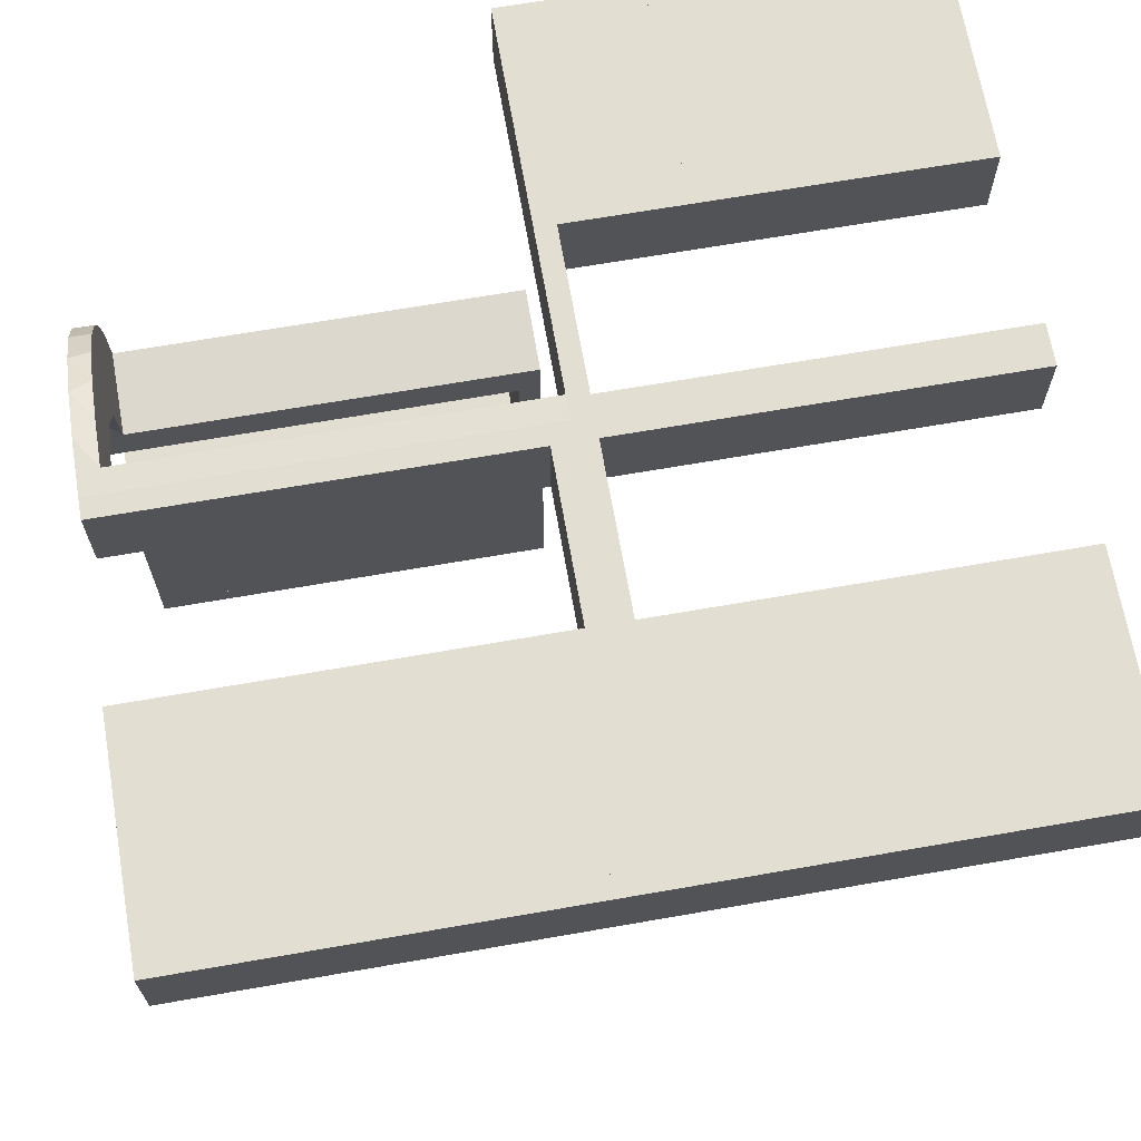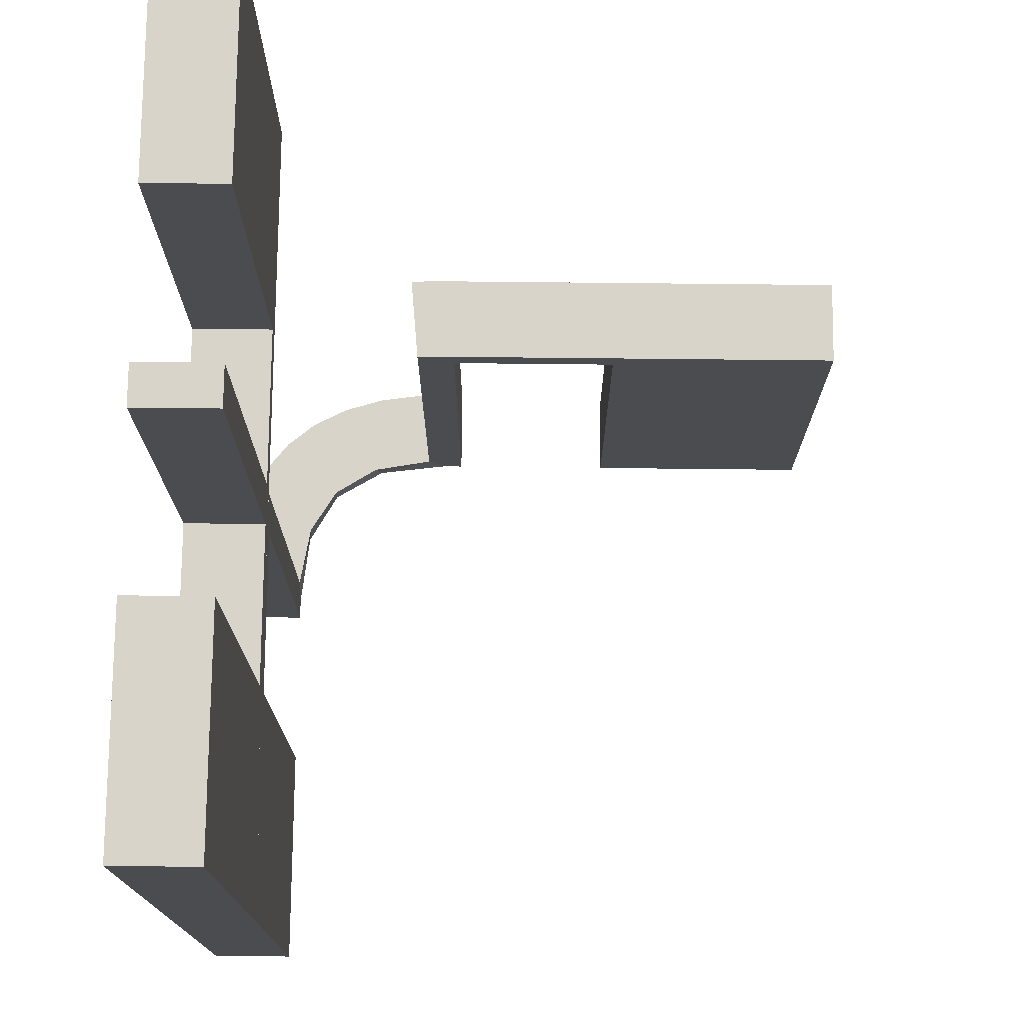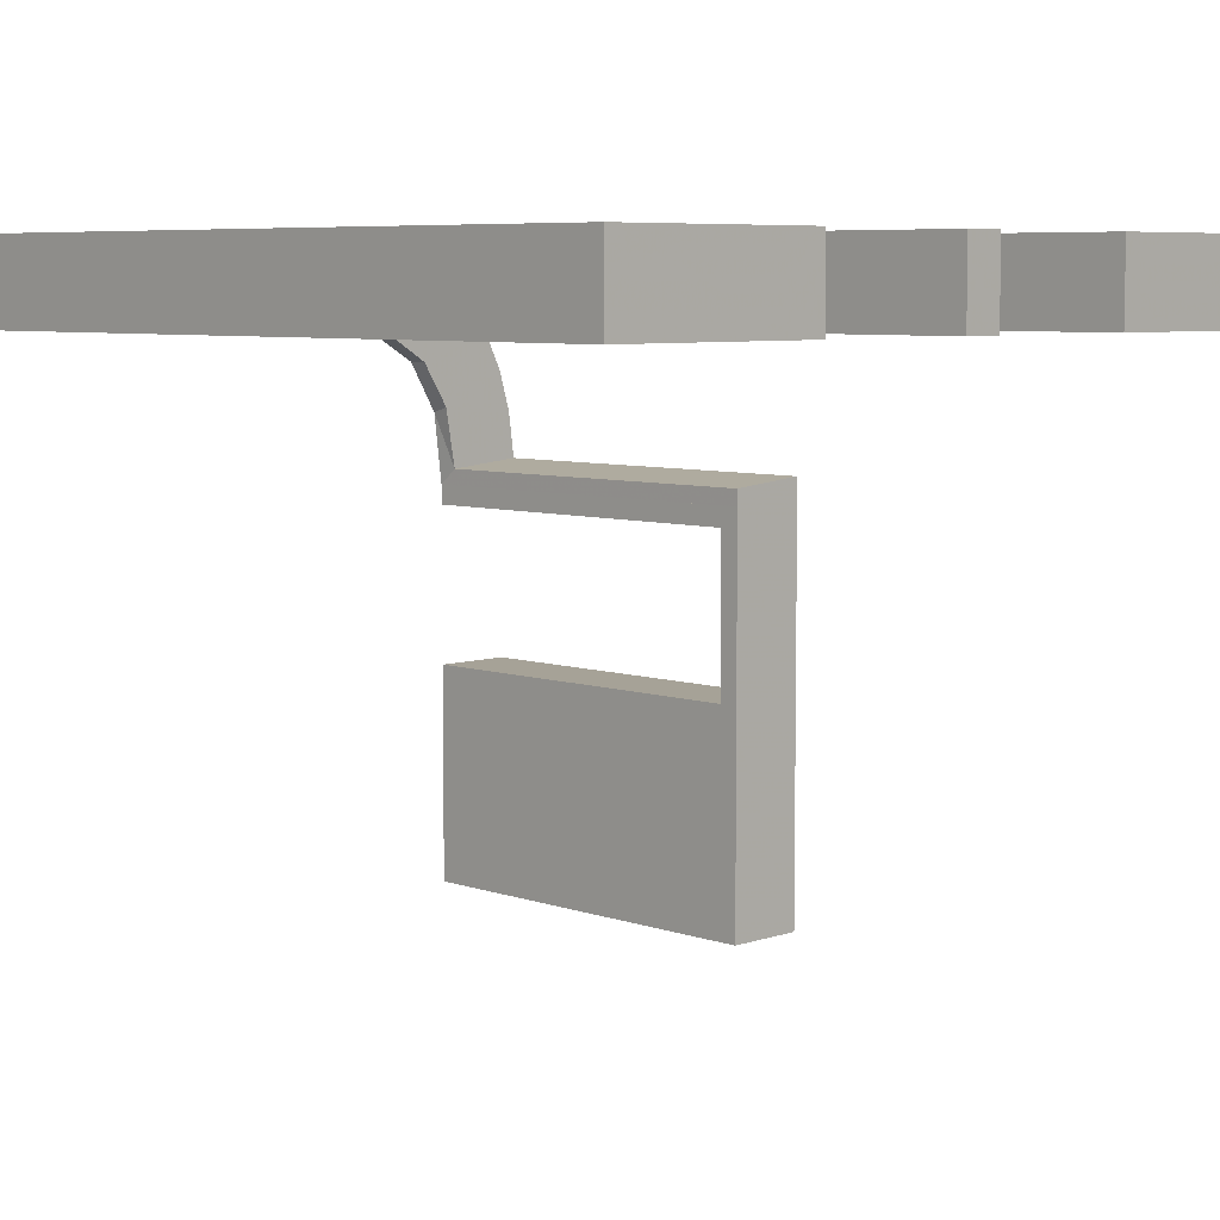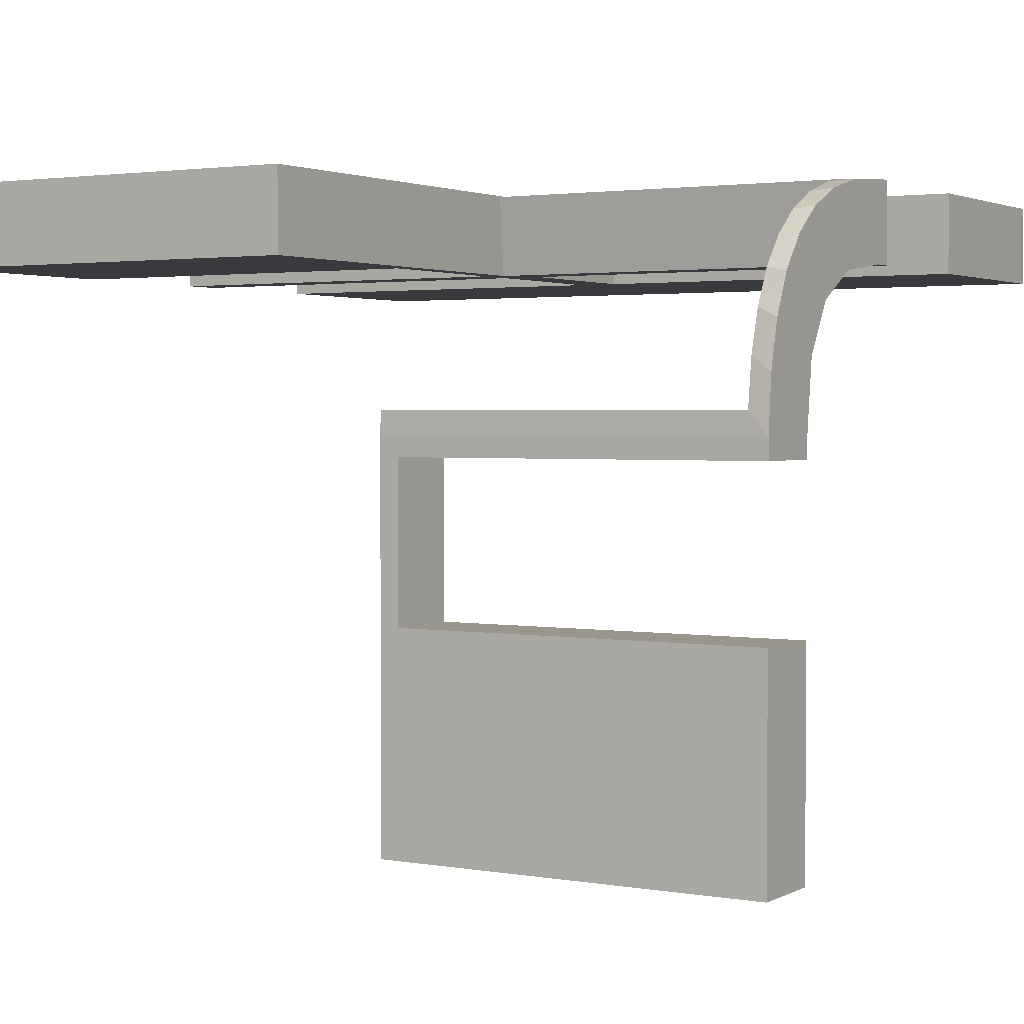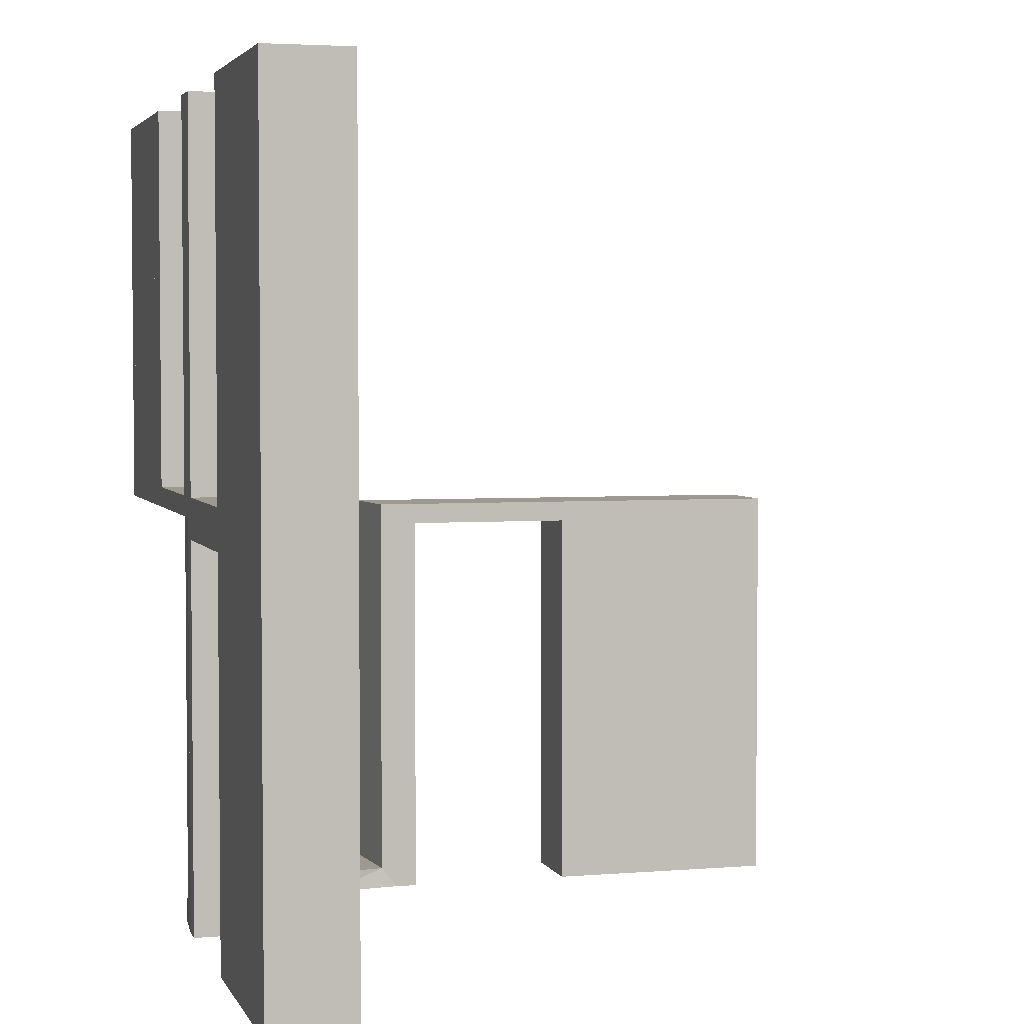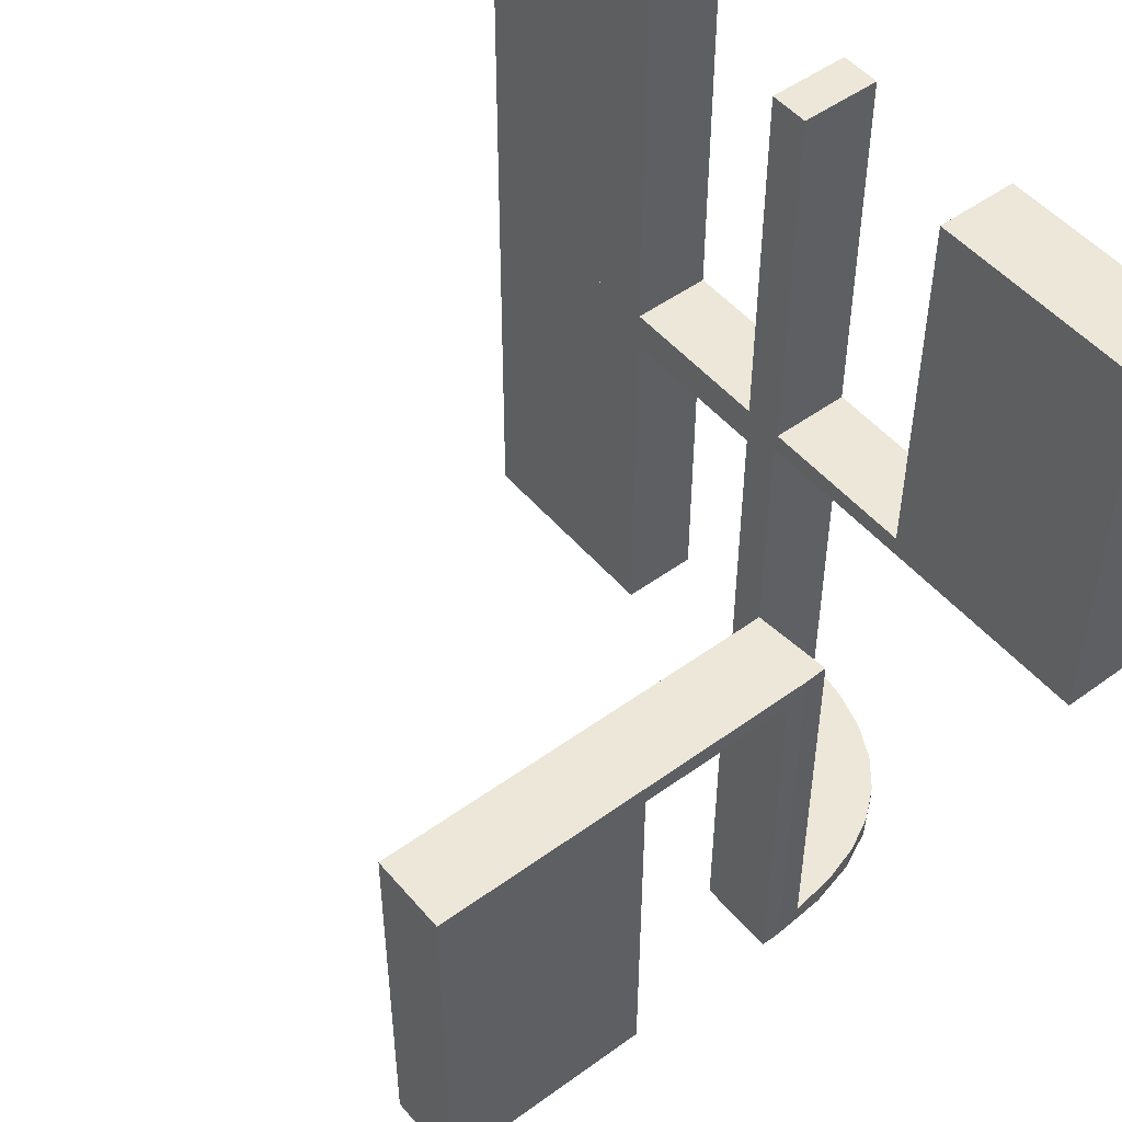
<metadata>
{"format":"obj","ext":"obj","renderer":"f3d","projection":"perspective","resolution":1024,"background":"white","views":[{"elev":67.6,"azim":-99.9,"up":"+Y"},{"elev":75.1,"azim":-89.4,"up":"+Z"},{"elev":6.5,"azim":-44.6,"up":"+Y"},{"elev":2.3,"azim":121.0,"up":"+Y"},{"elev":3.5,"azim":-105.6,"up":"+Z"},{"elev":49.8,"azim":51.4,"up":"+Z"}]}
</metadata>
<code>
v 0 0.3 0
v 0 0.3 -0.5
v 0 0.3 0.5
v 0 0.2 0
v 0 0.2 -0.5
v 0 0.2 0.5
v 0 0.2 -0.25
v 0.2528 0.1855 -0.475
v 0.475 0.3 0.5
v 0.475 0.3 0.025
v 0.475 0.2 0.5
v 0.475 0.2 0.025
v 0.2944 0.06937 -0.5
v 0.1865 0.09678 -0.475
v 0.1296 0.2796 -0.5
v -0.225 0.3 -0.025
v -0.225 0.3 -0.5
v -0.225 0.3 0.5
v -0.225 0.3 0.025
v -0.225 0.2 -0.025
v -0.225 0.2 -0.5
v -0.225 0.2 0.5
v -0.225 0.2 0.025
v 0.25 0.3 0
v 0.25 0.3 0.5
v 0.25 0.2 0
v 0.25 0.2 0.5
v 0.06937 0.2944 -0.5
v 0.02957 0.2988 0
v 0.02957 0.2988 -0.475
v 0.02957 0.2988 -0.2375
v -0.275 0.3 -0.025
v -0.275 0.3 -0.5
v -0.275 0.3 0.5
v -0.275 0.3 0.025
v -0.275 0.2 -0.025
v -0.275 0.2 -0.5
v -0.275 0.2 0.5
v -0.275 0.2 0.025
v 0.2755 0.1409 -0.475
v 0.1521 0.1521 -0.475
v 0.1521 0.1521 -0.5
v 0.08889 0.2908 -0.475
v 0.1999 0.02041 0
v 0.1999 0.02041 -0.1583
v 0.1999 0.02041 -0.3167
v 0.1999 0.02041 -0.475
v 0.025 0.3 0.5
v 0.025 0.3 0.025
v 0.025 0.2 0.5
v 0.025 0.2 0.025
v 0.1409 0.2755 -0.475
v -0.5 0.3 0
v -0.5 0.3 -0.5
v -0.5 0.3 0.5
v -0.5 0.2 0
v -0.5 0.2 -0.5
v -0.5 0.2 0.5
v 0.5 0.3 0
v 0.5 0.3 0.5
v 0.5 0.2 0
v 0.5 0.2 0.5
v -0.025 0.3 -0.025
v -0.025 0.3 -0.5
v -0.025 0.3 0.5
v -0.025 0.3 0.025
v -0.025 0.2 -0.025
v -0.025 0.2 -0.5
v -0.025 0.2 0.5
v -0.025 0.2 0.025
v 0.3 0 0
v 0.3 0 -0.5
v 0.3 0 -0.25
v 0.3 -0.275 -0.025
v 0.3 -0.275 -0.5
v 0.3 -0.475 -0.025
v 0.3 -0.475 -0.5
v 0.3 -0.225 -0.025
v 0.3 -0.225 -0.5
v 0.3 -0.5 0
v 0.3 -0.5 -0.5
v 0.3 -0.025 -0.025
v 0.3 -0.025 -0.5
v 0.3 -0.25 0
v 0.3 -0.25 -0.5
v 0.1891 0.08911 -0.5
v 0.2558 0.1808 -0.5
v 0.275 0.3 0.5
v 0.275 0.3 0.025
v 0.275 0.2 0.5
v 0.275 0.2 0.025
v 0.02041 0.1999 0
v 0.02041 0.1999 -0.1583
v 0.02041 0.1999 -0.3167
v 0.02041 0.1999 -0.475
v -0.25 0.3 0
v -0.25 0.3 -0.5
v -0.25 0.3 0.5
v -0.25 0.2 0
v -0.25 0.2 -0.5
v -0.25 0.2 0.5
v 0.09678 0.1865 -0.475
v 0.225 0.3 0.5
v 0.225 0.3 0.025
v 0.225 0.2 0.5
v 0.225 0.2 0.025
v 0.1855 0.2528 -0.475
v 0.2796 0.1296 -0.5
v 0.2908 0.08889 -0.475
v 0.1808 0.2558 -0.5
v 0.2 0 0
v 0.2 0 -0.5
v 0.2 -0.275 -0.025
v 0.2 -0.275 -0.5
v 0.2 -0.475 -0.025
v 0.2 -0.475 -0.5
v 0.2 -0.225 -0.025
v 0.2 -0.225 -0.5
v 0.2 -0.5 0
v 0.2 -0.5 -0.5
v 0.2 -0.025 -0.025
v 0.2 -0.025 -0.5
v 0.2 -0.25 0
v 0.2 -0.25 -0.5
v 0.2988 0.02957 0
v 0.2988 0.02957 -0.475
v 0.2988 0.02957 -0.2375
v 0.2229 0.2229 -0.475
v 0.2229 0.2229 -0.5
v -0.475 0.3 -0.025
v -0.475 0.3 -0.5
v -0.475 0.3 0.5
v -0.475 0.3 0.025
v -0.475 0.2 -0.025
v -0.475 0.2 -0.5
v -0.475 0.2 0.5
v -0.475 0.2 0.025
v 0.08911 0.1891 -0.5
f 13 72 112
f 86 13 112
f 86 108 13
f 87 42 129
f 87 108 86
f 42 87 86
f 42 138 110
f 138 5 28
f 138 15 110
f 5 2 28
f 95 102 43
f 102 41 107
f 95 43 30
f 102 107 52
f 8 128 41
f 41 14 8
f 14 47 109
f 109 40 14
f 7 93 4
f 94 93 7
f 94 7 5
f 95 5 138
f 42 41 102
f 111 44 45
f 46 111 45
f 112 111 46
f 86 14 42
f 112 47 86
f 46 47 112
f 31 1 29
f 2 1 31
f 30 43 28
f 43 52 15
f 129 110 107
f 110 15 52
f 128 8 129
f 8 40 87
f 71 73 127
f 73 126 127
f 109 126 13
f 72 126 73
f 13 108 109
f 73 71 111
f 72 73 112
f 111 112 73
f 7 2 5
f 1 7 4
f 2 7 1
f 47 46 126
f 45 44 125
f 46 45 127
f 92 93 29
f 30 94 95
f 94 30 31
f 93 94 31
f 71 44 111
f 44 71 125
f 92 1 4
f 1 92 29
f 42 110 129
f 138 28 15
f 102 52 43
f 41 128 107
f 14 40 8
f 47 126 109
f 93 92 4
f 94 5 95
f 95 138 102
f 42 102 138
f 14 41 42
f 47 14 86
f 2 31 30
f 30 28 2
f 43 15 28
f 129 107 128
f 110 52 107
f 8 87 129
f 40 108 87
f 71 127 125
f 126 72 13
f 108 40 109
f 46 127 126
f 45 125 127
f 93 31 29
f 37 135 134
f 130 32 36
f 131 130 134
f 32 33 37
f 33 32 130
f 131 135 37
f 37 134 36
f 130 36 134
f 131 134 135
f 32 37 36
f 33 130 131
f 131 37 33
f 37 36 134
f 37 134 135
f 100 99 20
f 4 20 99
f 4 5 67
f 20 4 67
f 96 99 100
f 1 4 99
f 2 5 4
f 63 67 68
f 16 20 67
f 17 21 20
f 97 17 16
f 1 96 16
f 1 63 2
f 16 63 1
f 100 21 17
f 68 5 2
f 100 20 21
f 5 68 67
f 96 100 97
f 1 99 96
f 2 4 1
f 63 68 64
f 16 67 63
f 17 20 16
f 97 16 96
f 63 64 2
f 100 17 97
f 68 2 64
f 57 56 134
f 99 134 56
f 99 100 36
f 134 99 36
f 53 56 57
f 96 99 56
f 97 100 99
f 32 36 37
f 130 134 36
f 131 135 134
f 54 131 130
f 96 53 130
f 96 32 97
f 130 32 96
f 57 135 131
f 37 100 97
f 57 134 135
f 100 37 36
f 53 57 54
f 96 56 53
f 97 99 96
f 32 37 33
f 130 36 32
f 131 134 130
f 54 130 53
f 32 33 97
f 57 131 54
f 37 97 33
f 38 136 137
f 133 35 39
f 132 133 137
f 35 34 38
f 34 35 133
f 132 136 38
f 38 137 39
f 133 39 137
f 132 137 136
f 35 38 39
f 34 133 132
f 132 38 34
f 38 39 137
f 38 137 136
f 101 99 23
f 4 23 99
f 4 6 70
f 23 4 70
f 96 99 101
f 1 4 99
f 3 6 4
f 66 70 69
f 19 23 70
f 18 22 23
f 98 18 19
f 1 96 19
f 1 66 3
f 19 66 1
f 101 22 18
f 69 6 3
f 101 23 22
f 6 69 70
f 96 101 98
f 1 99 96
f 3 4 1
f 66 69 65
f 19 70 66
f 18 23 19
f 98 19 96
f 66 65 3
f 101 18 98
f 69 3 65
f 58 56 137
f 99 137 56
f 99 101 39
f 137 99 39
f 53 56 58
f 96 99 56
f 98 101 99
f 35 39 38
f 133 137 39
f 132 136 137
f 55 132 133
f 96 53 133
f 96 35 98
f 133 35 96
f 58 136 132
f 38 101 98
f 58 137 136
f 101 38 39
f 53 58 55
f 96 56 53
f 98 99 96
f 35 38 34
f 133 39 35
f 132 137 133
f 55 133 53
f 35 34 98
f 58 132 55
f 38 98 34
f 81 80 76
f 84 76 80
f 84 85 74
f 76 84 74
f 119 80 81
f 123 84 80
f 124 85 84
f 113 74 75
f 115 76 74
f 116 77 76
f 120 116 115
f 123 119 115
f 123 113 124
f 115 113 123
f 81 77 116
f 75 85 124
f 81 76 77
f 85 75 74
f 119 81 120
f 123 80 119
f 124 84 123
f 113 75 114
f 115 74 113
f 116 76 115
f 120 115 119
f 113 114 124
f 81 116 120
f 75 124 114
f 85 84 78
f 71 78 84
f 71 72 82
f 78 71 82
f 123 84 85
f 111 71 84
f 112 72 71
f 121 82 83
f 117 78 82
f 118 79 78
f 124 118 117
f 111 123 117
f 111 121 112
f 117 121 111
f 85 79 118
f 83 72 112
f 85 78 79
f 72 83 82
f 123 85 124
f 111 84 123
f 112 71 111
f 121 83 122
f 117 82 121
f 118 78 117
f 124 117 123
f 121 122 112
f 85 118 124
f 83 112 122
f 75 74 76
f 75 76 77
f 75 77 76
f 115 113 74
f 116 115 76
f 113 114 75
f 114 113 115
f 116 77 75
f 75 76 74
f 115 74 76
f 116 76 77
f 113 75 74
f 114 115 116
f 116 75 114
f 90 11 12
f 10 89 91
f 9 10 12
f 89 88 90
f 88 89 10
f 9 11 90
f 90 12 91
f 10 91 12
f 9 12 11
f 89 90 91
f 88 10 9
f 9 90 88
f 90 91 12
f 90 12 11
f 27 26 106
f 4 106 26
f 4 6 51
f 106 4 51
f 24 26 27
f 1 4 26
f 3 6 4
f 49 51 50
f 104 106 51
f 103 105 106
f 25 103 104
f 1 24 104
f 1 49 3
f 104 49 1
f 27 105 103
f 50 6 3
f 27 106 105
f 6 50 51
f 24 27 25
f 1 26 24
f 3 4 1
f 49 50 48
f 104 51 49
f 103 106 104
f 25 104 24
f 49 48 3
f 27 103 25
f 50 3 48
f 62 61 12
f 26 12 61
f 26 27 91
f 12 26 91
f 59 61 62
f 24 26 61
f 25 27 26
f 89 91 90
f 10 12 91
f 9 11 12
f 60 9 10
f 24 59 10
f 24 89 25
f 10 89 24
f 62 11 9
f 90 27 25
f 62 12 11
f 27 90 91
f 59 62 60
f 24 61 59
f 25 26 24
f 89 90 88
f 10 91 89
f 9 12 10
f 60 10 59
f 89 88 25
f 62 9 60
f 90 25 88

</code>
